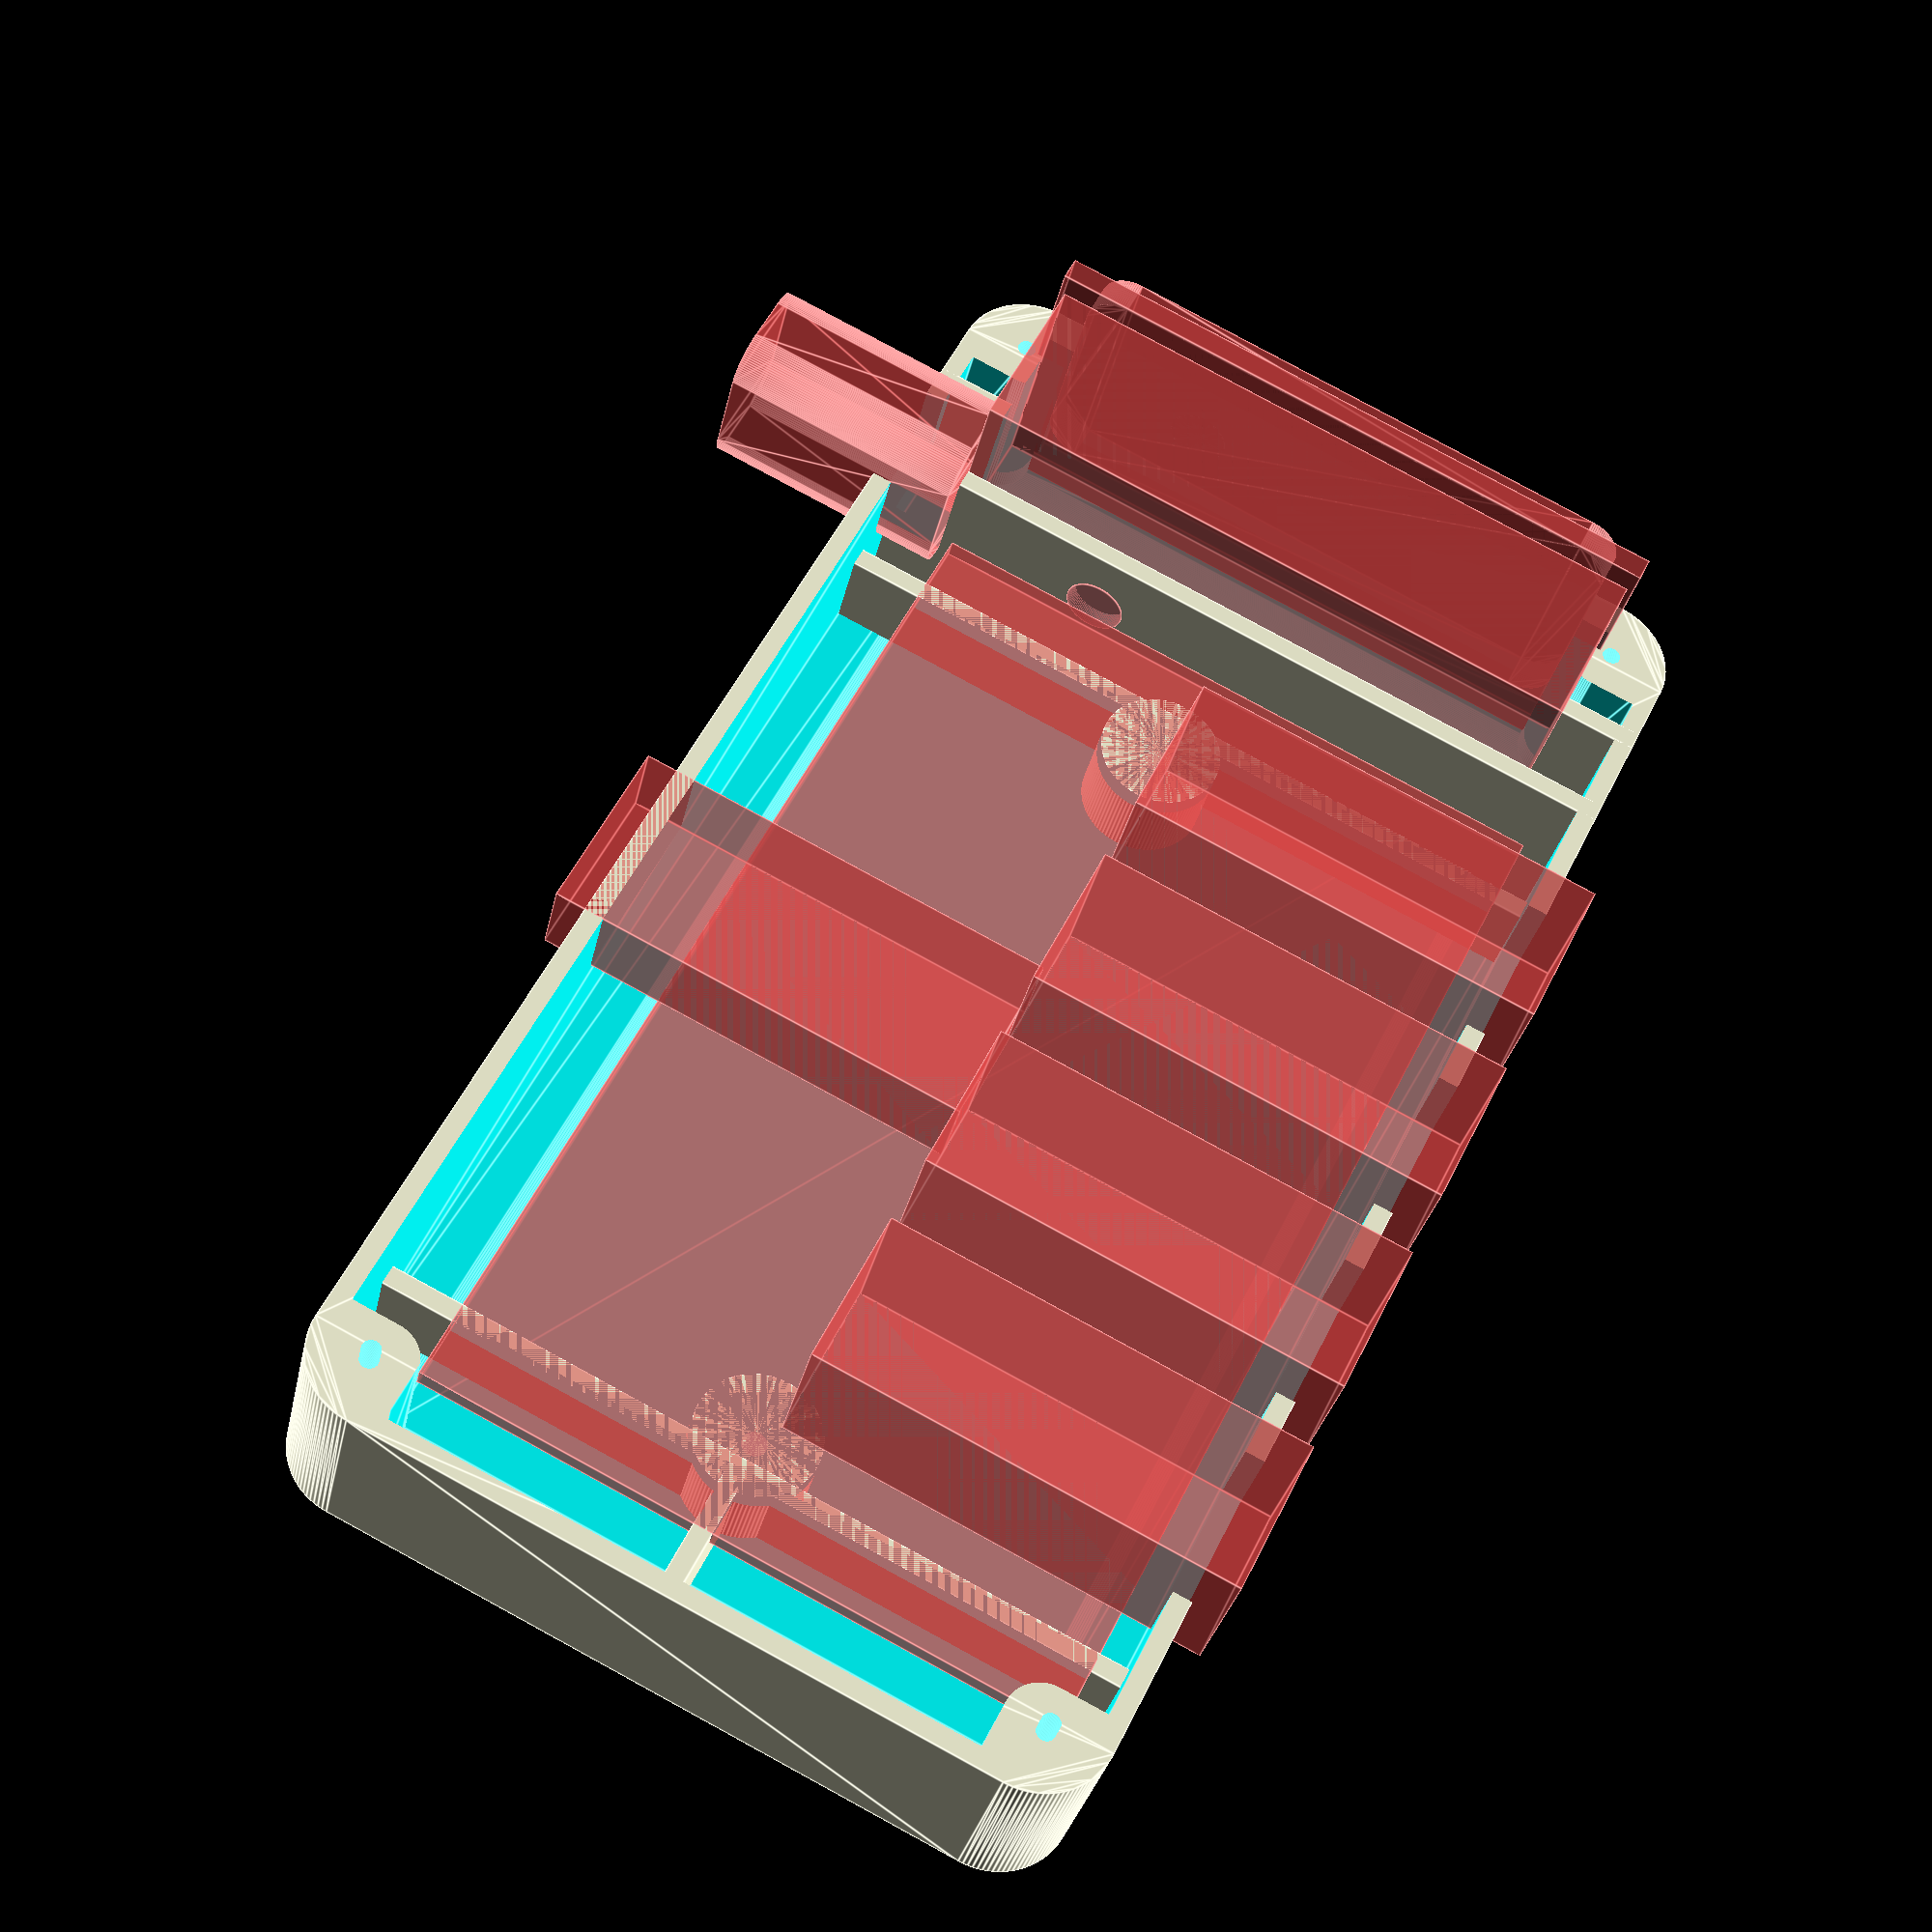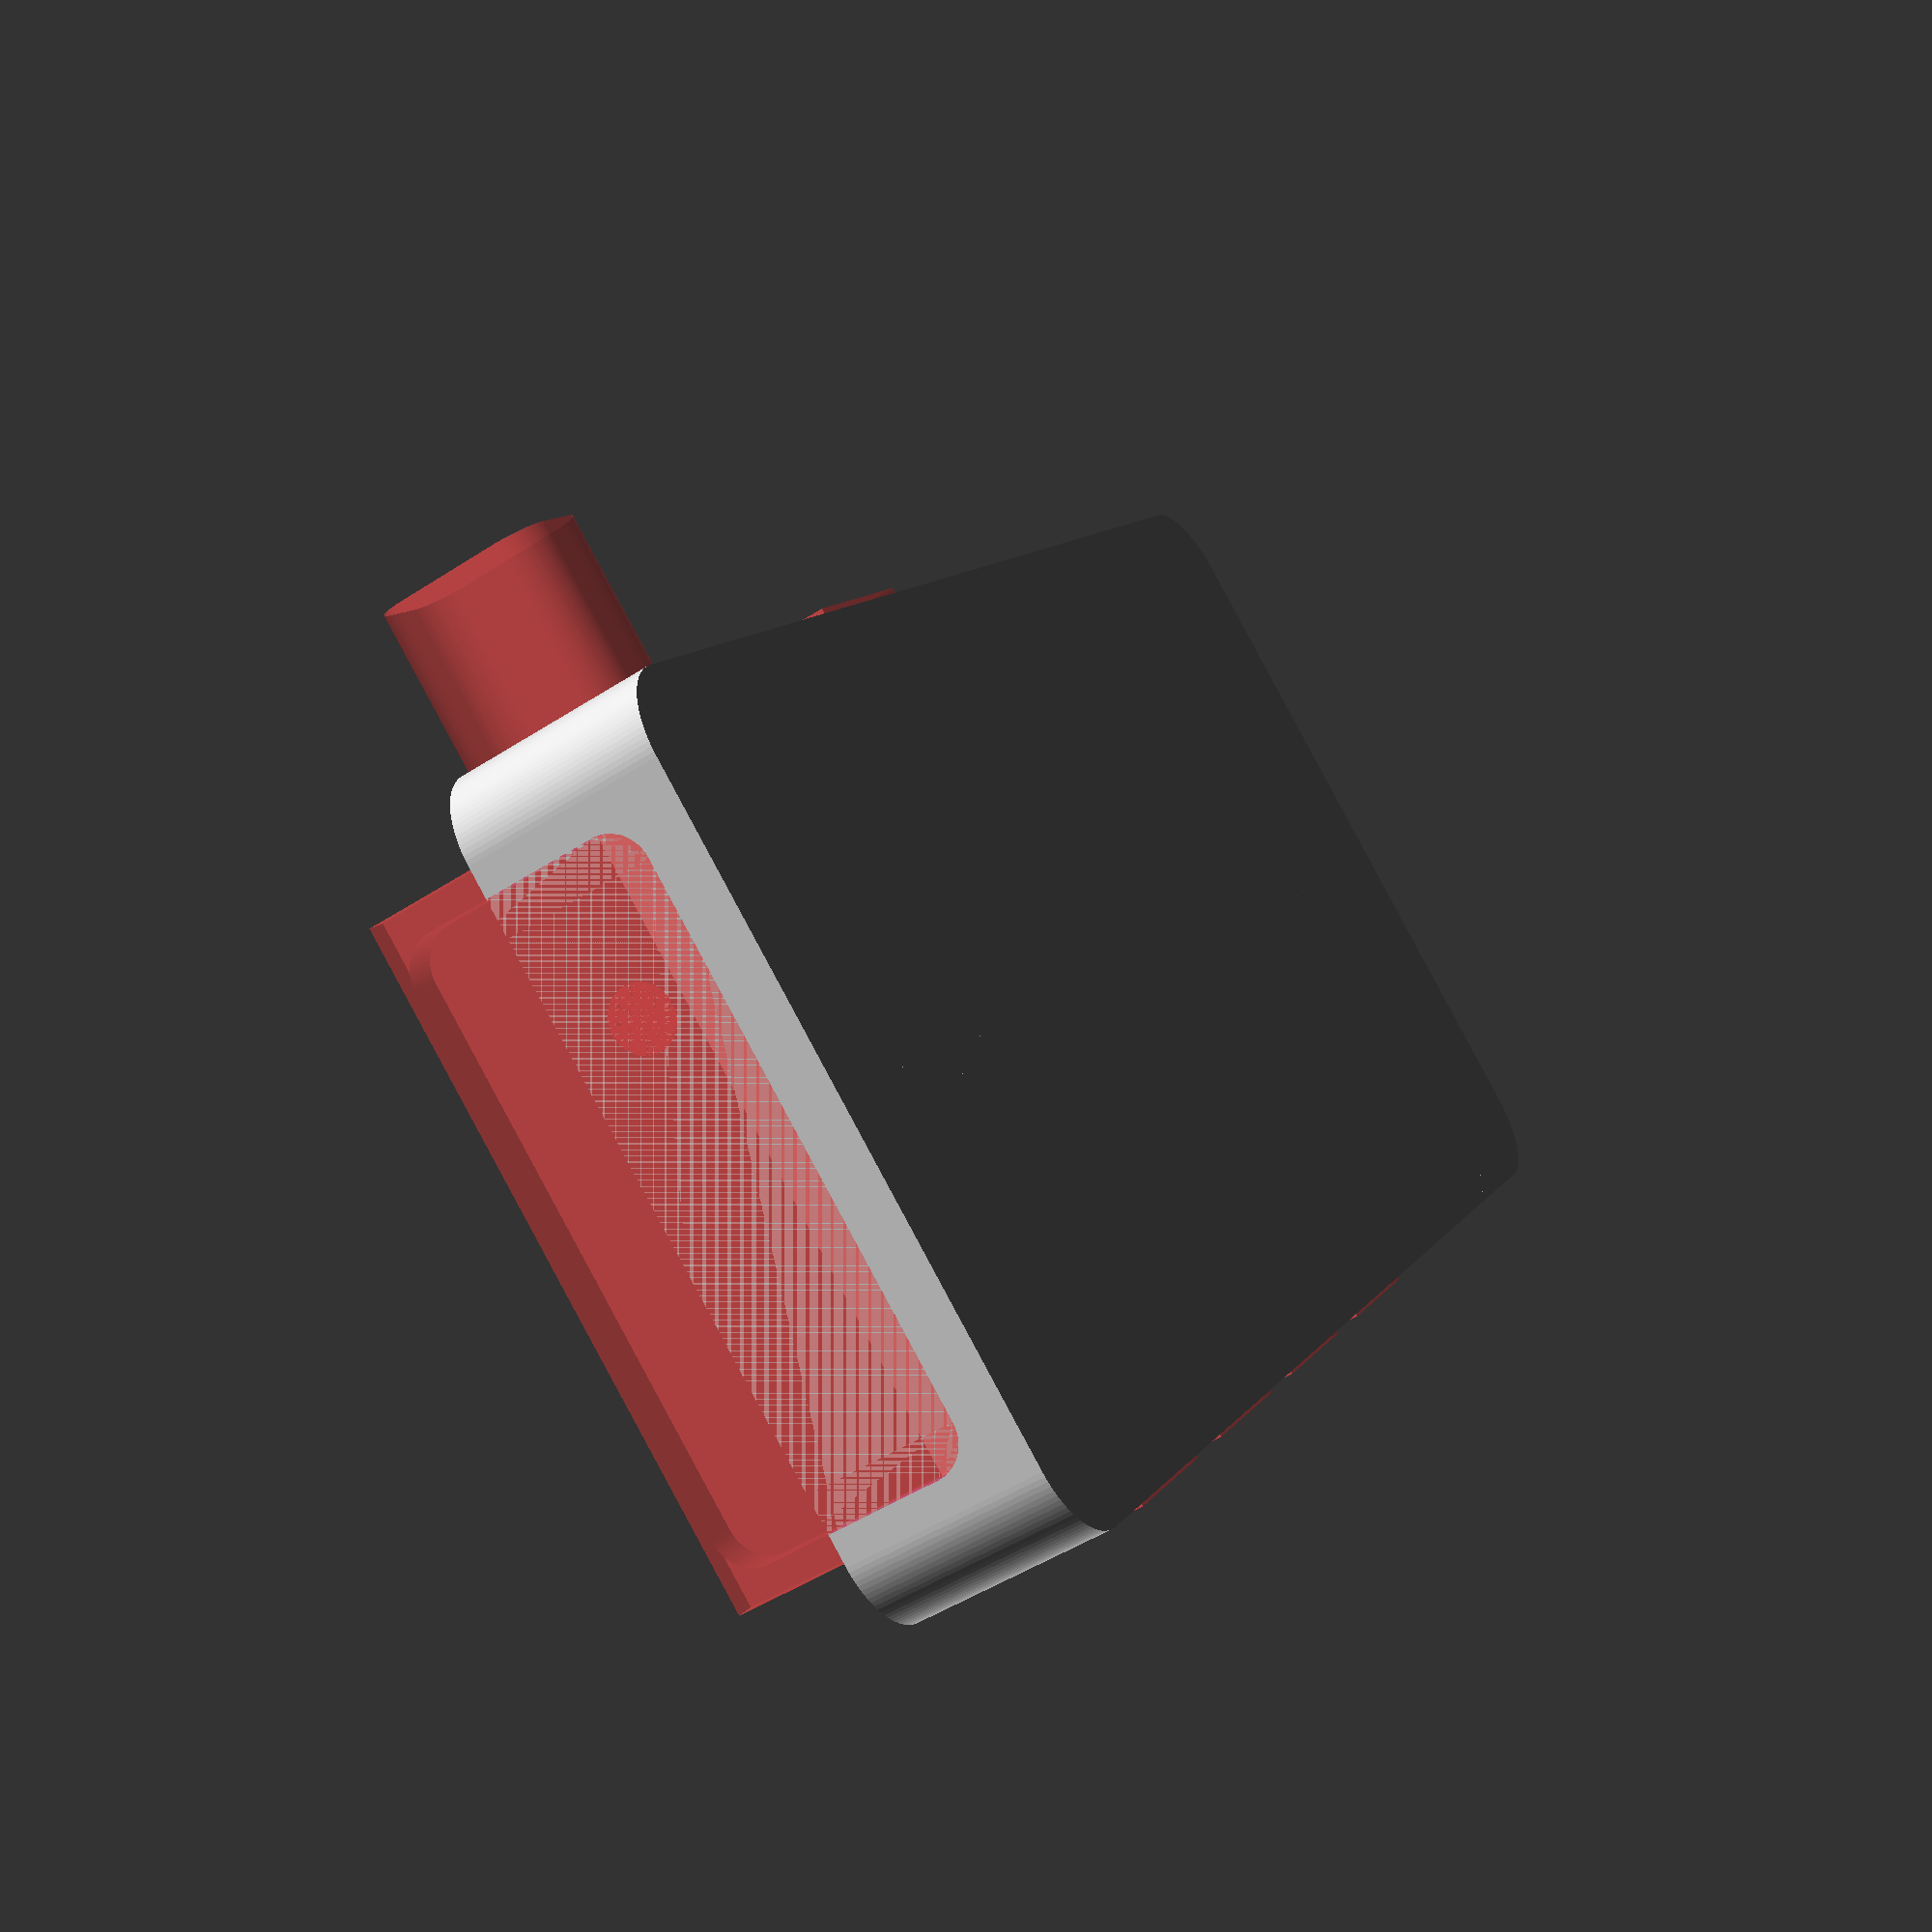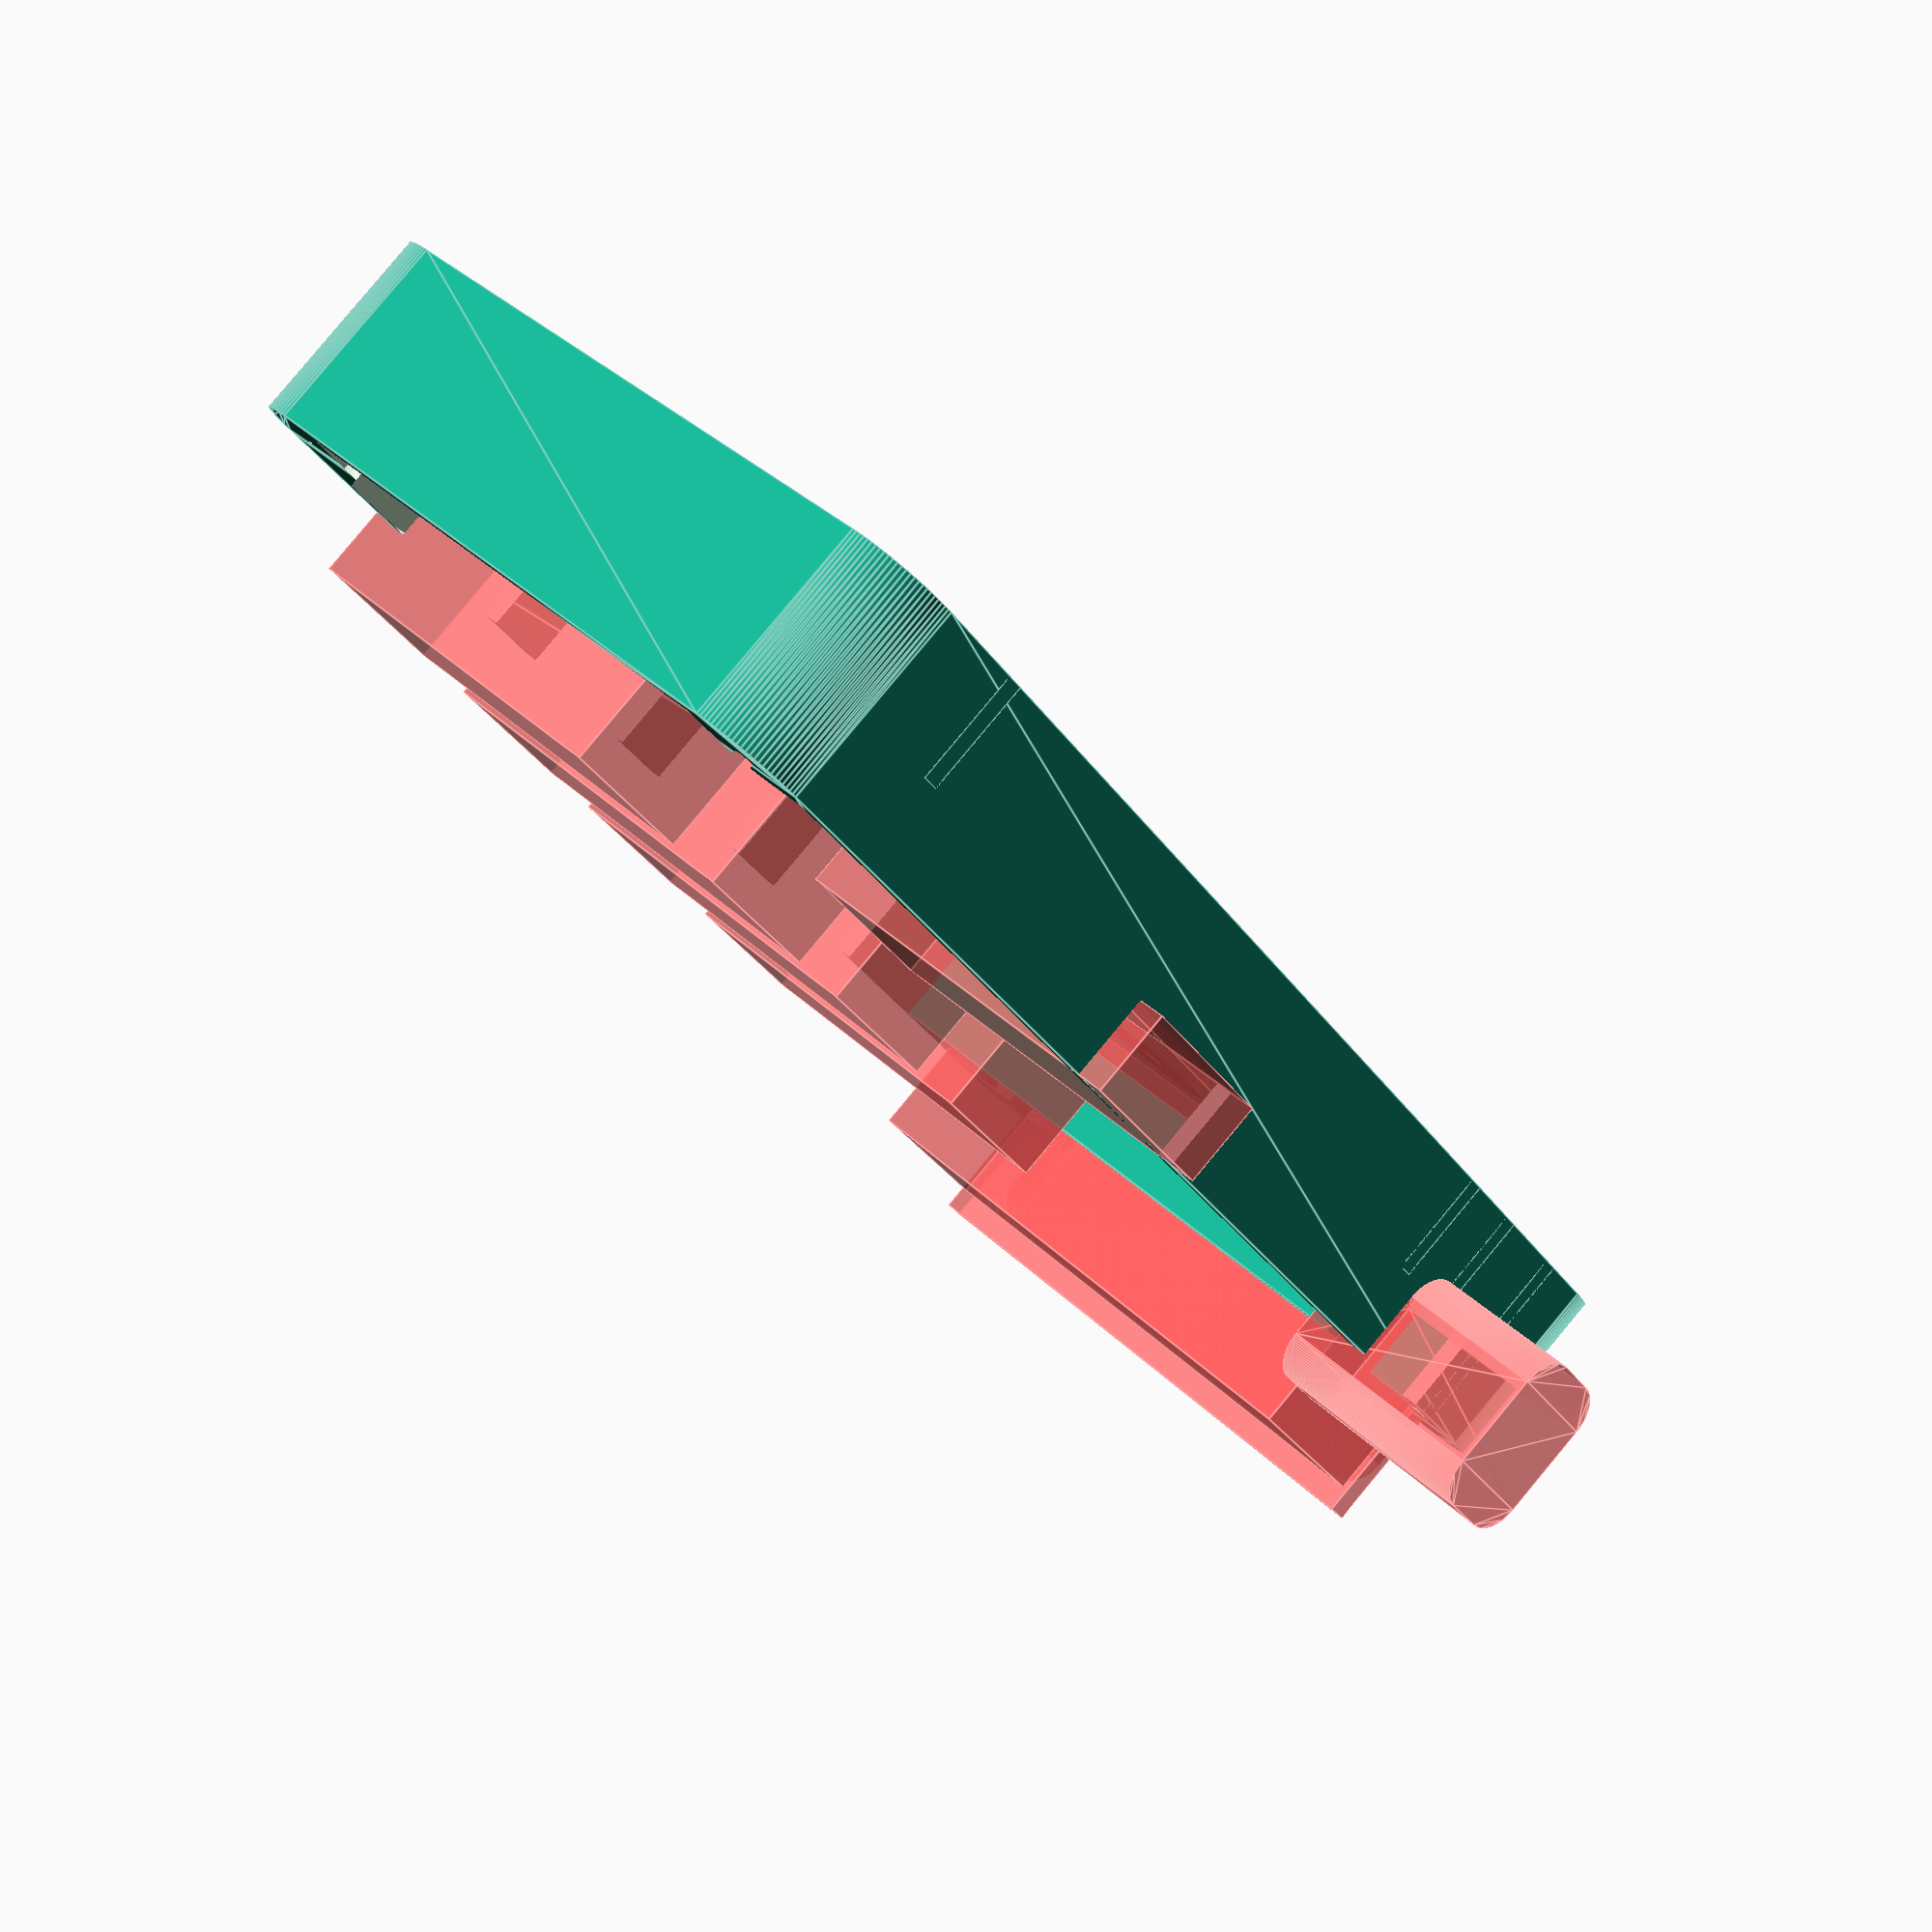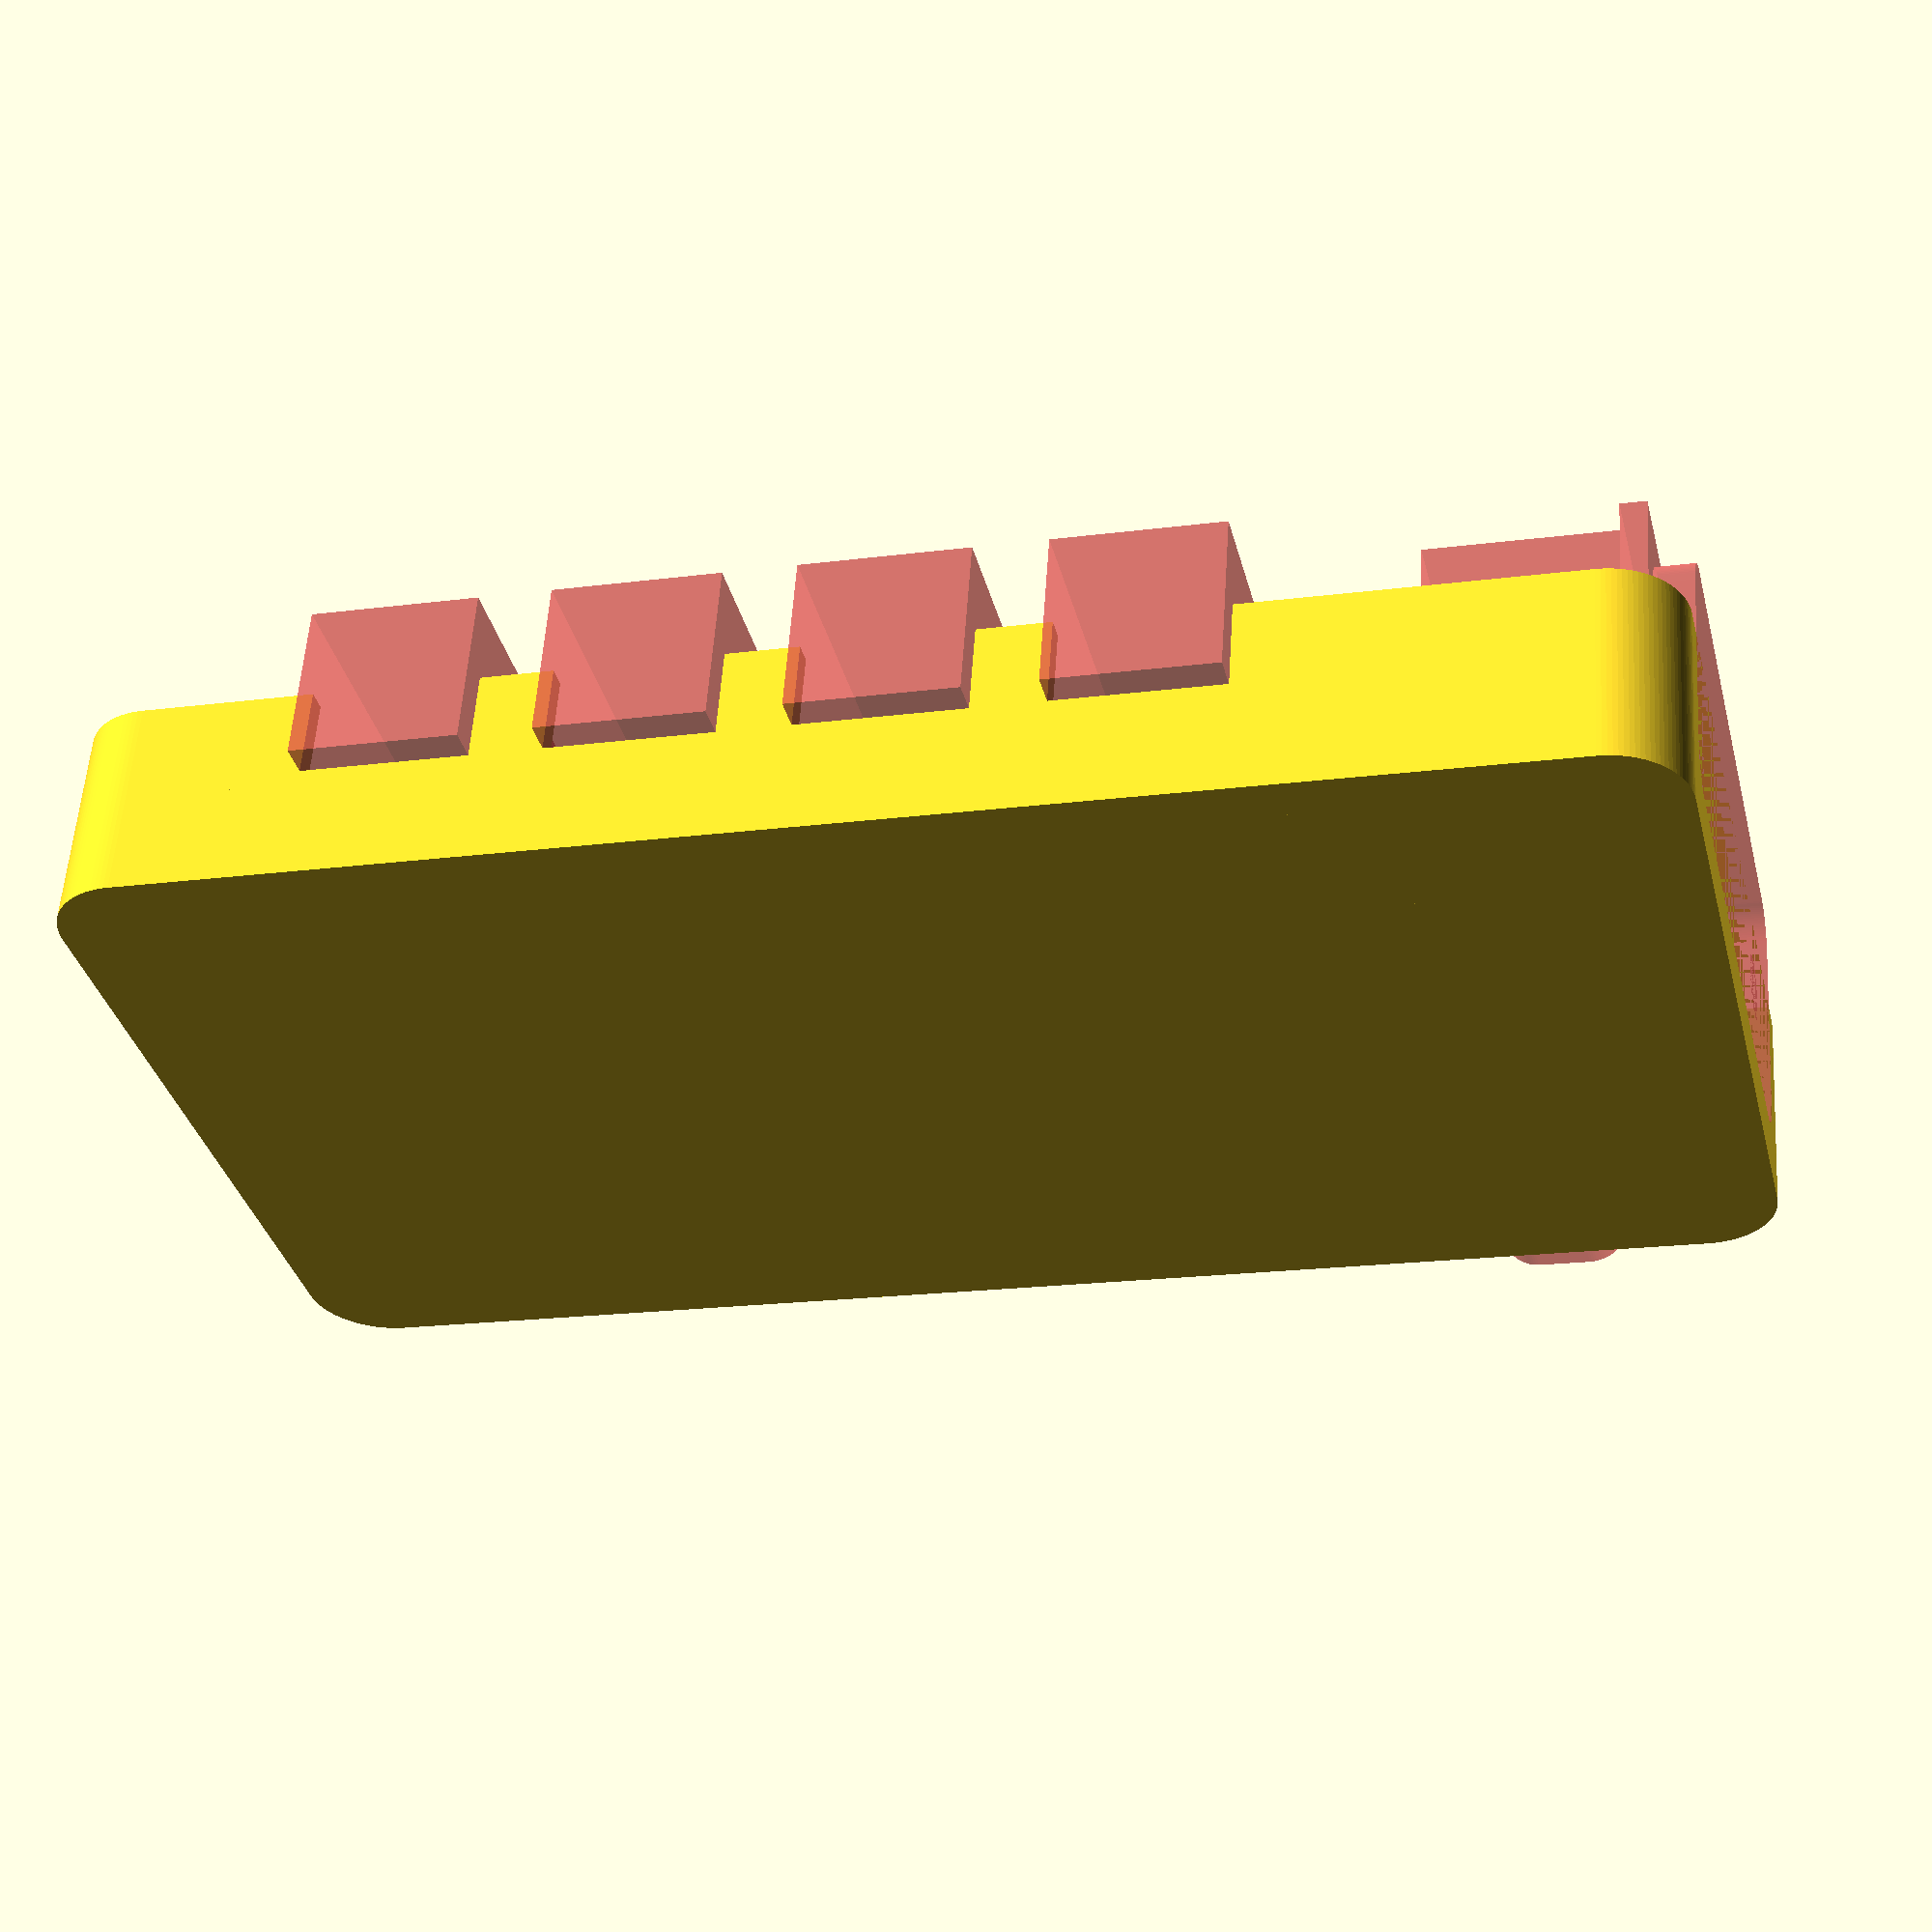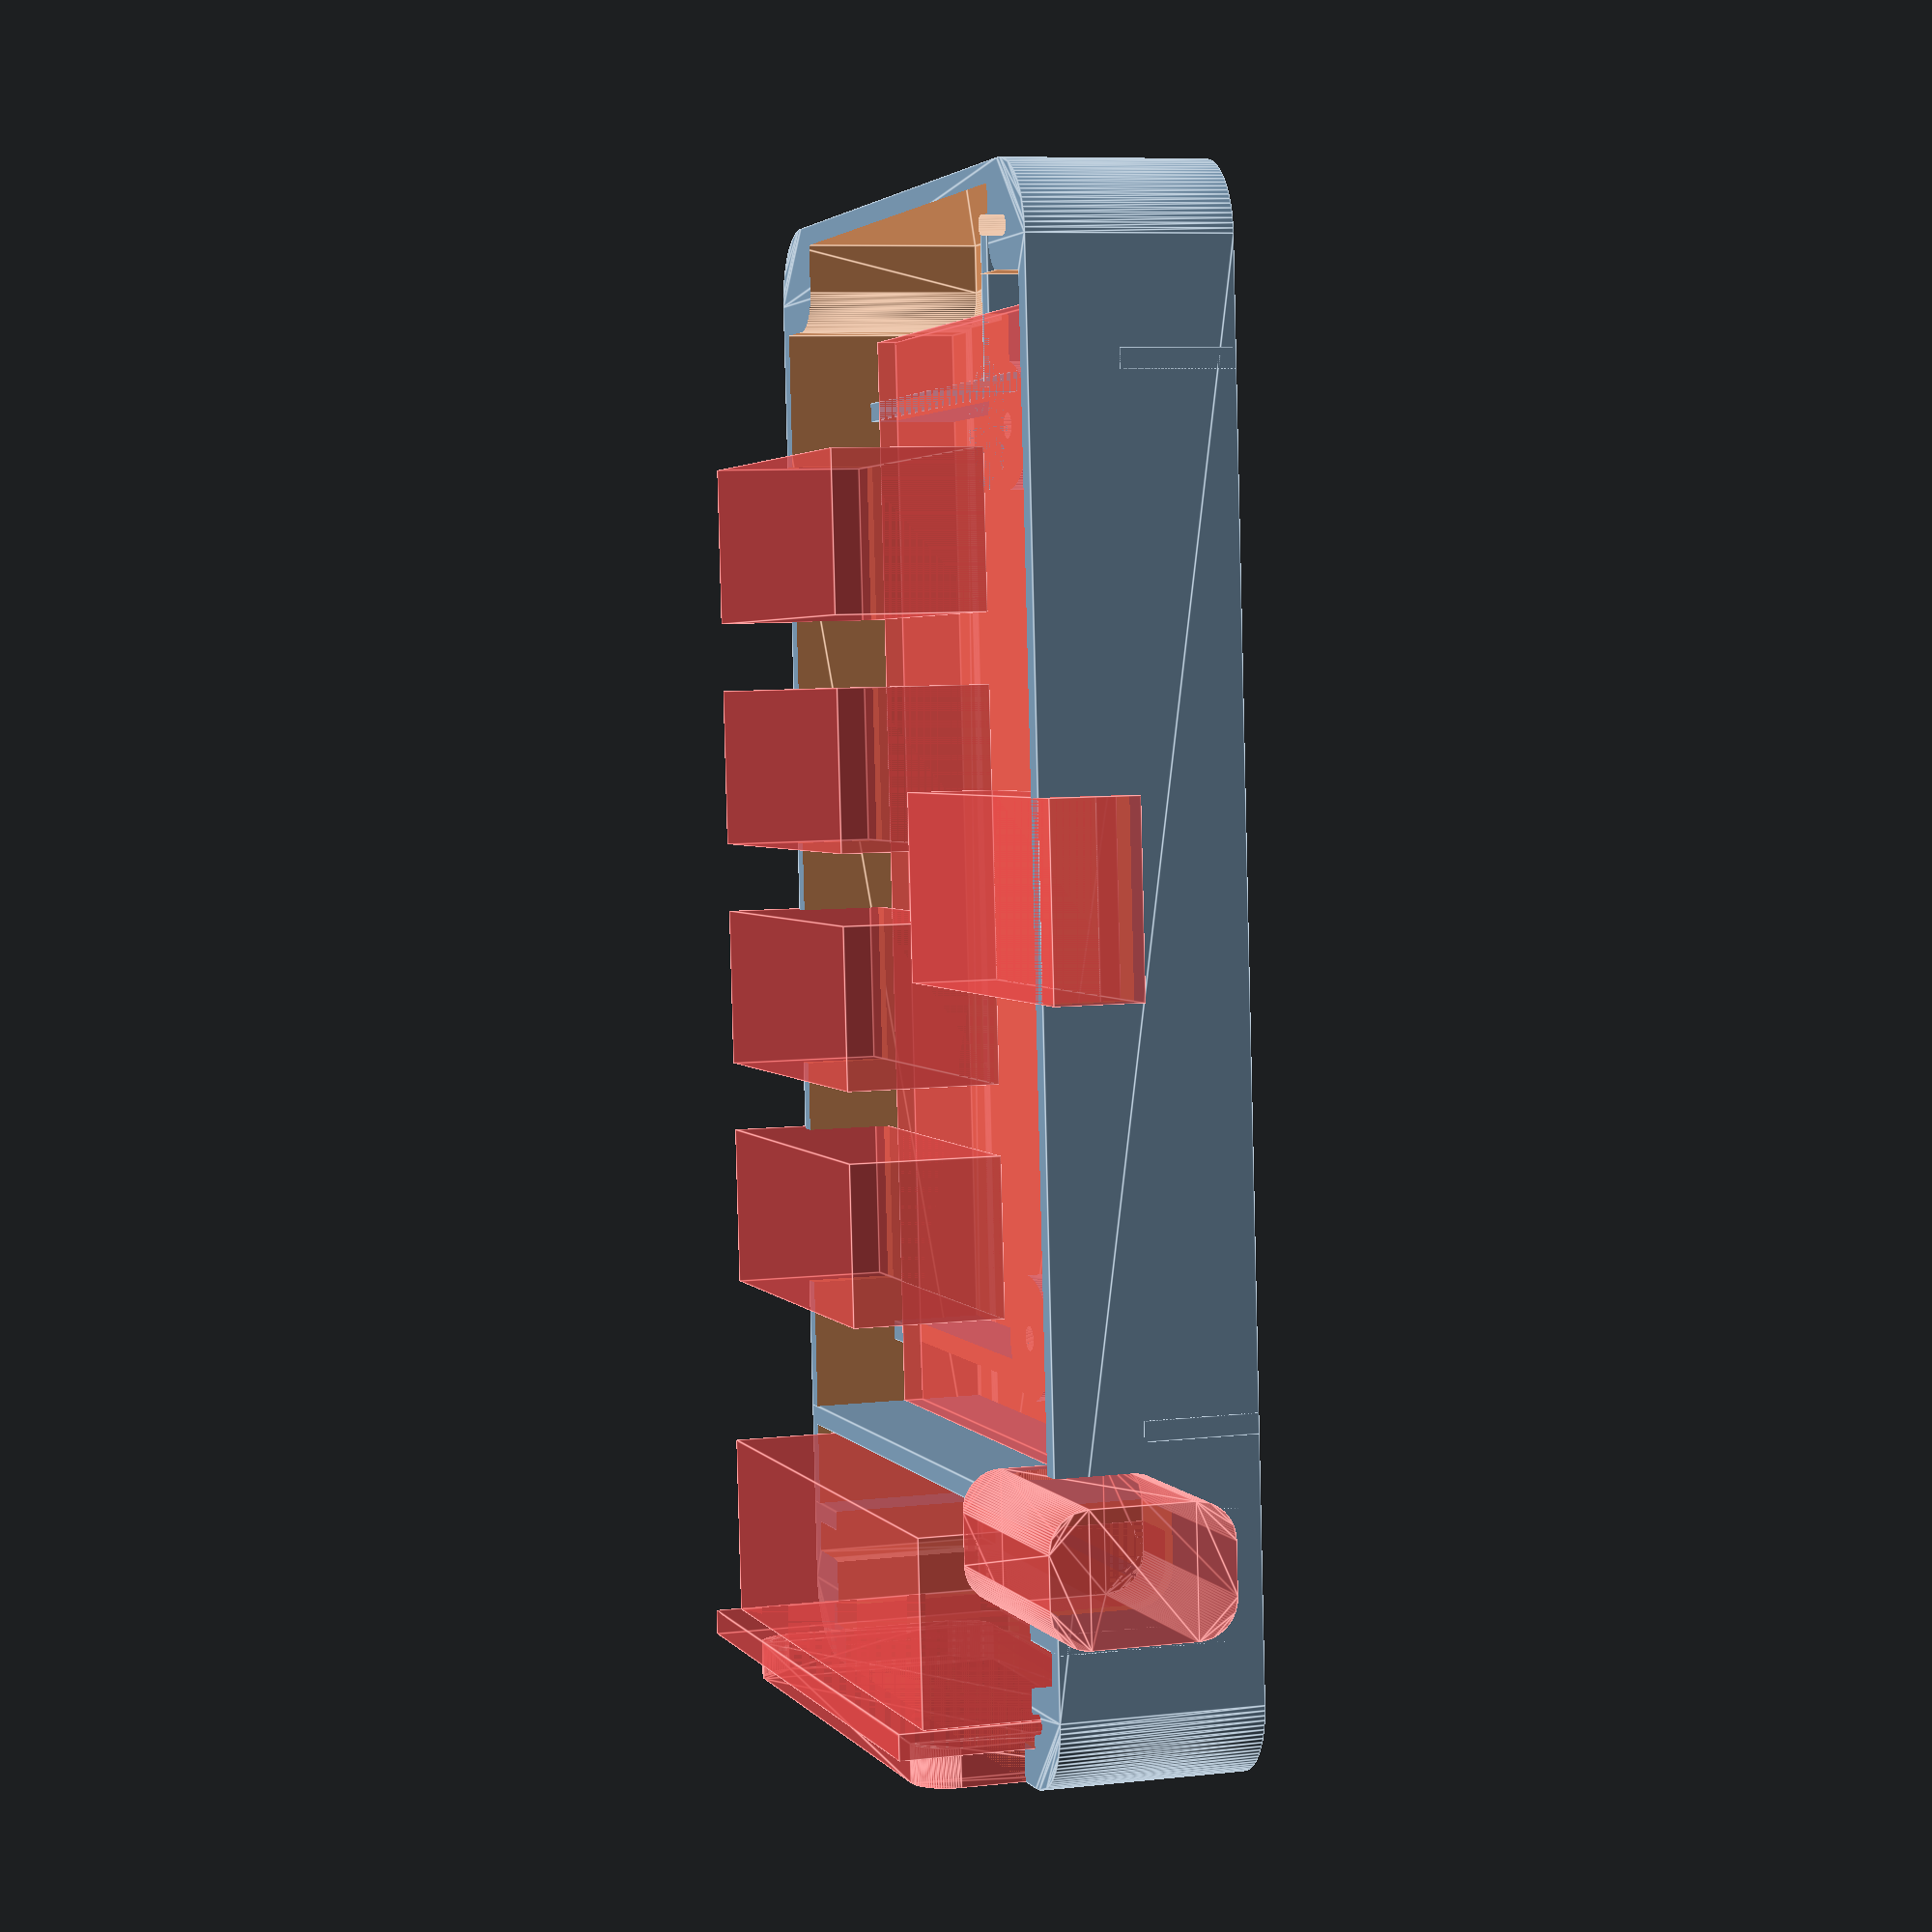
<openscad>
// Generated by SolidPython 1.1.1 on 2021-05-15 14:02:42
$fn = 100;


difference() {
	union() {
		difference() {
			linear_extrude(height = 16) {
				offset(r = 6.0000000000) {
					square(center = true, size = [108.0000000000, 53.0000000000]);
				}
			}
			translate(v = [0, 0, 1.6000000000]) {
				linear_extrude(height = 16.0100000000) {
					difference() {
						offset(r = 4.4000000000) {
							square(center = true, size = [108.0000000000, 53.0000000000]);
						}
						union() {
							translate(v = [-60.0000000000, -32.5000000000, 0]) {
								difference() {
									translate(v = [-1.5000000000, -1.5000000000, 0]) {
										offset(r = 3.0000000000) {
											square(size = [7.0000000000, 7.0000000000]);
										}
									}
									translate(v = [5.0000000000, 5.0000000000, 0]) {
										circle(r = 0.7500000000);
									}
								}
							}
							mirror(v = [1, 0, 0]) {
								translate(v = [-60.0000000000, -32.5000000000, 0]) {
									difference() {
										translate(v = [-1.5000000000, -1.5000000000, 0]) {
											offset(r = 3.0000000000) {
												square(size = [7.0000000000, 7.0000000000]);
											}
										}
										translate(v = [5.0000000000, 5.0000000000, 0]) {
											circle(r = 0.7500000000);
										}
									}
								}
							}
							mirror(v = [0, 1, 0]) {
								union() {
									translate(v = [-60.0000000000, -32.5000000000, 0]) {
										difference() {
											translate(v = [-1.5000000000, -1.5000000000, 0]) {
												offset(r = 3.0000000000) {
													square(size = [7.0000000000, 7.0000000000]);
												}
											}
											translate(v = [5.0000000000, 5.0000000000, 0]) {
												circle(r = 0.7500000000);
											}
										}
									}
									mirror(v = [1, 0, 0]) {
										translate(v = [-60.0000000000, -32.5000000000, 0]) {
											difference() {
												translate(v = [-1.5000000000, -1.5000000000, 0]) {
													offset(r = 3.0000000000) {
														square(size = [7.0000000000, 7.0000000000]);
													}
												}
												translate(v = [5.0000000000, 5.0000000000, 0]) {
													circle(r = 0.7500000000);
												}
											}
										}
									}
								}
							}
						}
					}
				}
			}
		}
		translate(v = [48.2000000000, 0, 8.0000000000]) {
			cube(center = true, size = [1.6000000000, 65, 16]);
		}
		translate(v = [39.9000000000, 0, 8.0000000000]) {
			cube(center = true, size = [1.6000000000, 65, 16]);
		}
		translate(v = [-52, 1.2500000000, 4.5000000000]) {
			cube(center = true, size = [14, 1.6000000000, 8.9999000000]);
		}
		translate(v = [-45, 0, 4.4999000000]) {
			cube(center = true, size = [1.6000000000, 65, 9]);
		}
		translate(v = [33, 0, 4.4999000000]) {
			cube(center = true, size = [1.6000000000, 65, 9]);
		}
		translate(v = [-42.0000000000, 1.2500000000, -0.0001000000]) {
			cylinder(h = 9, r = 5);
		}
		translate(v = [30.0000000000, 1.2500000000, -0.0001000000]) {
			cylinder(h = 9, r = 5);
		}
	}
	#union() {
		translate(v = [60.0000000000, 0, 14]) {
			rotate(a = [0, 0, 90]) {
				union() {
					translate(v = [0, 3, 0]) {
						rotate(a = [90, 0, 0]) {
							linear_extrude(height = 3) {
								offset(r = 3) {
									square(center = true, size = [42, 14]);
								}
							}
						}
					}
					translate(v = [-26.5000000000, 3, -12.5000000000]) {
						cube(size = [53, 2, 25]);
					}
					translate(v = [-26.0000000000, 5, -10.5000000000]) {
						cube(size = [52, 14.3000000000, 21]);
					}
					translate(v = [26.0000000000, 19, 0]) {
						rotate(a = [0, 90, 0]) {
							linear_extrude(height = 20) {
								offset(r = 3) {
									square(center = true, size = [8, 4]);
								}
							}
						}
					}
					translate(v = [12, 21, -4]) {
						rotate(a = [90, 0, 0]) {
							cylinder(d = 5, h = 21);
						}
					}
				}
			}
		}
		translate(v = [-6, 0, 9]) {
			union() {
				translate(v = [0, -1.7500000000, -0.8000000000]) {
					union() {
						cube(center = true, size = [89.5000000000, 53.5000000000, 1.6000000000]);
						translate(v = [-36.0000000000, 3, -3]) {
							cylinder(center = true, d = 2, h = 5);
						}
						translate(v = [36.0000000000, 3, -3]) {
							cylinder(center = true, d = 2, h = 5);
						}
					}
				}
				translate(v = [0, 17.5000000000, 3.5000000000]) {
					cube(center = true, size = [15, 35, 7]);
				}
				union() {
					translate(v = [-28.0000000000, -17.5000000000, 6.2500000000]) {
						cube(center = true, size = [13, 35, 12.5000000000]);
					}
					translate(v = [-9.3333333333, -17.5000000000, 6.2500000000]) {
						cube(center = true, size = [13, 35, 12.5000000000]);
					}
					translate(v = [9.3333333333, -17.5000000000, 6.2500000000]) {
						cube(center = true, size = [13, 35, 12.5000000000]);
					}
					translate(v = [28.0000000000, -17.5000000000, 6.2500000000]) {
						cube(center = true, size = [13, 35, 12.5000000000]);
					}
				}
			}
		}
	}
}
/***********************************************
*********      SolidPython code:      **********
************************************************
 
from dataclasses import dataclass
from solid import *
from solid.utils import *

import library_box
import library_pcb
import library_display

SMALL = 0.0001


@dataclass
class UsbSwitchBoxCores:
    size_x: float
    core_pcb_assembled = library_pcb.CorePcbAssembled()
    pcb_offset_x = -6
    pcb_offset_z = 9

    @property
    def core_pcb(self):
        return self.core_pcb_assembled.core_pcb

    def draw(self):
        cores = union()
        # Display
        display_x = self.size_x / 2
        display_z = 14
        cores += translate(v=[display_x, 0, display_z])(
            rotate([0, 0, 90])(library_display.CoreDisplay().draw())
        )
        # PCB
        cores += translate(v=[self.pcb_offset_x, 0, self.pcb_offset_z])(
            self.core_pcb_assembled.draw()
        )
        return debug(cores)


@dataclass
class SupportY:
    size_y: float
    size_z: float
    thickness_x = 1.6

    def draw(self):
        return cube(
            size=[
                self.thickness_x,
                self.size_y,
                self.size_z,
            ],
            center=True,
        )


@dataclass
class SupportX:
    size_x: float
    size_z: float
    thickness_y = 1.6

    def draw(self):
        return cube(
            size=[
                self.size_x,
                self.thickness_y,
                self.size_z,
            ],
            center=True,
        )


@dataclass
class UsbSwitchBoxBottom:
    size_y = 65
    size_x = 120
    size_z = 16
    hull_thickness = 1.6
    corner_r = 2.5
    screw_d = 3

    def draw(self):
        usb_switch_box_cores = UsbSwitchBoxCores(size_x=self.size_x)

        pcb_offset_x = usb_switch_box_cores.pcb_offset_x
        pcb_offset_z = usb_switch_box_cores.pcb_offset_z
        screws_distance_x = usb_switch_box_cores.core_pcb.screws_distance_x
        screws_distance_y = usb_switch_box_cores.core_pcb.screws_distance_y

        # Box with corners
        corner = library_box.Corner()
        boxskeleton = library_box.BoxSkeleton(
            size_x=self.size_x,
            size_y=self.size_y,
            size_z=self.size_z,
            hull_thickness=self.hull_thickness,
        )
        box = library_box.Box(boxskeleton=boxskeleton, corner=corner)

        # Box with supports
        box_complete = union()
        box_complete += box.draw()
        support = SupportY(size_y=self.size_y, size_z=self.size_z)

        display_supports_x = (11.0, 19.3)
        for x in display_supports_x:
            box_complete += (
                translate(
                    v=[
                        self.size_x / 2 - x - support.thickness_x / 2,
                        0,
                        self.size_z / 2,
                    ]
                )(support.draw()),
            )

        pcb_support_x = SupportX(size_x=14, size_z=pcb_offset_z - SMALL)
        box_complete += translate([-52, screws_distance_y, pcb_offset_z / 2])(
            pcb_support_x.draw()
        )

        pcb_support_y = SupportY(size_y=self.size_y, size_z=pcb_offset_z)
        for x in (pcb_offset_x - 39, pcb_offset_x + 39):
            box_complete += (
                translate(
                    v=[
                        x,
                        0,
                        pcb_offset_z / 2 - SMALL,
                    ]
                )(pcb_support_y.draw()),
            )

        pcb_screws_x = (
            pcb_offset_x - screws_distance_x / 2,
            pcb_offset_x + screws_distance_x / 2,
        )
        for x in pcb_screws_x:
            box_complete += (
                translate(
                    v=[
                        x,
                        screws_distance_y,
                        -SMALL,
                    ]
                )(cylinder(h=pcb_offset_z, r=5)),
            )

        return box_complete - usb_switch_box_cores.draw()


SEGMENTS = 100

box = UsbSwitchBoxBottom()

scad_render_to_file(
    box.draw(), file_header=f"$fn = {SEGMENTS};", include_orig_code=True
)
 
 
************************************************/

</openscad>
<views>
elev=210.8 azim=116.3 roll=191.5 proj=p view=edges
elev=228.4 azim=233.7 roll=53.9 proj=p view=wireframe
elev=95.2 azim=231.7 roll=140.2 proj=p view=edges
elev=123.6 azim=13.8 roll=356.2 proj=p view=solid
elev=352.3 azim=85.3 roll=72.4 proj=p view=edges
</views>
